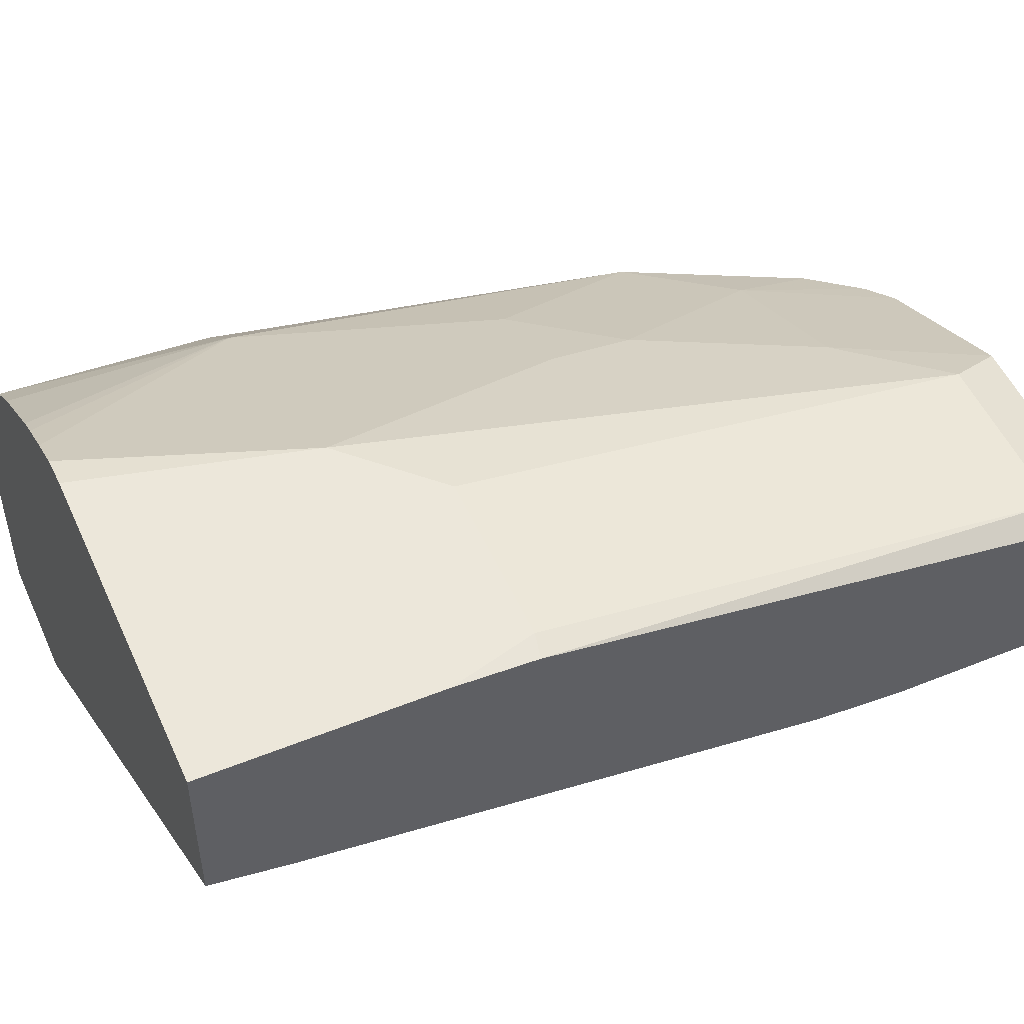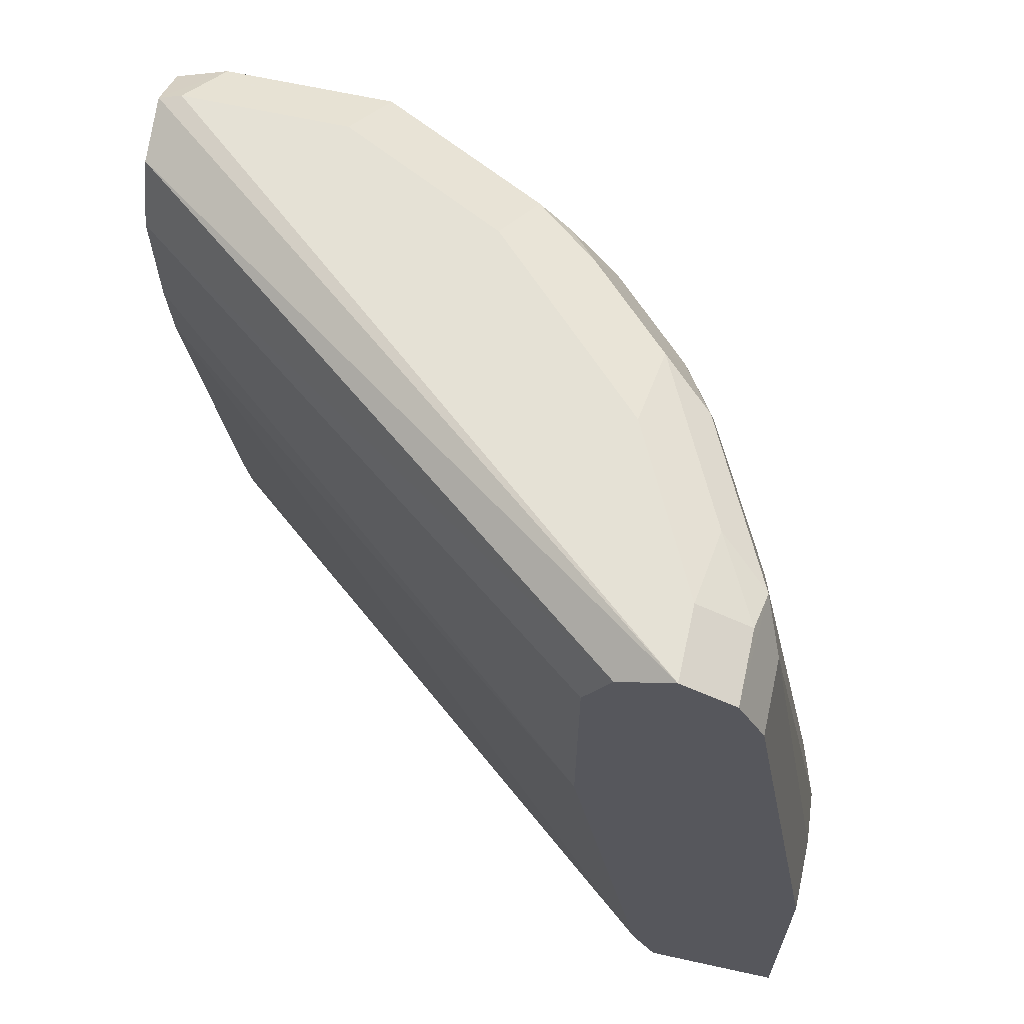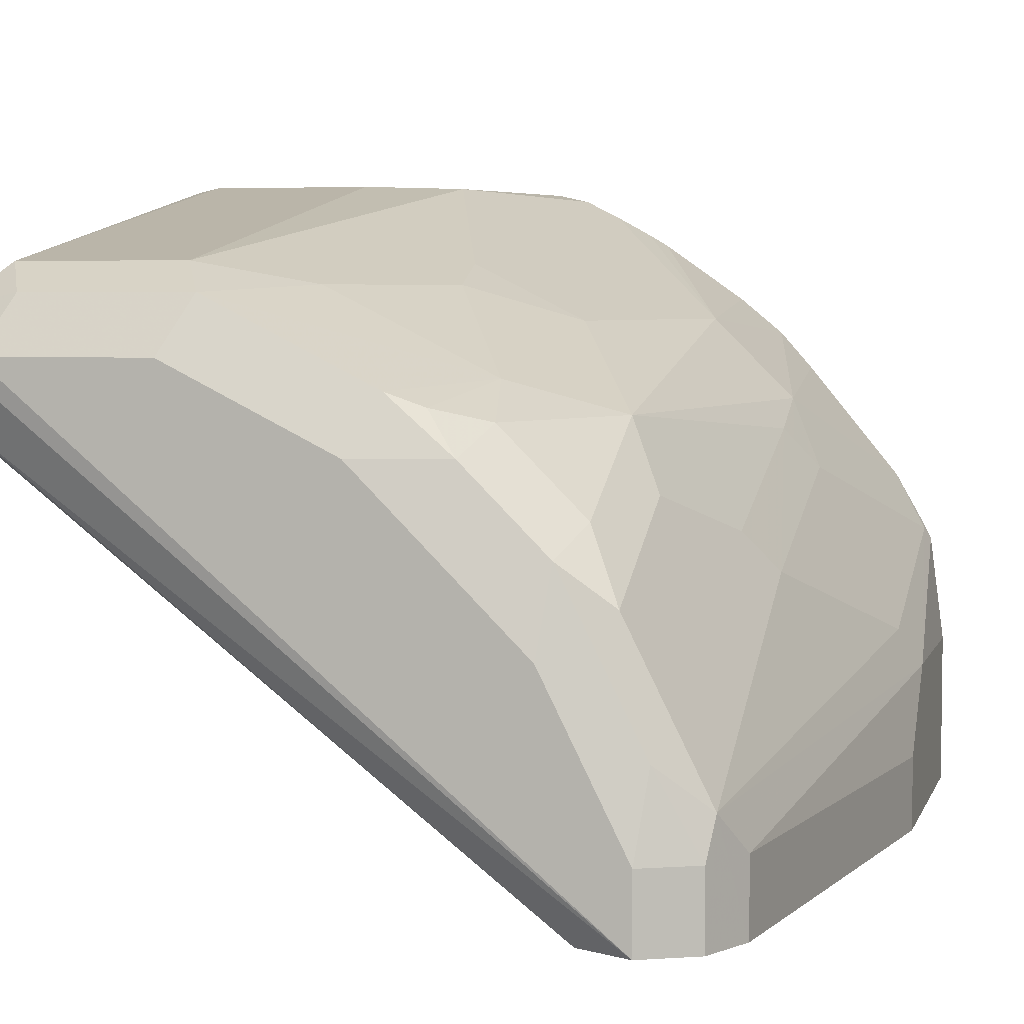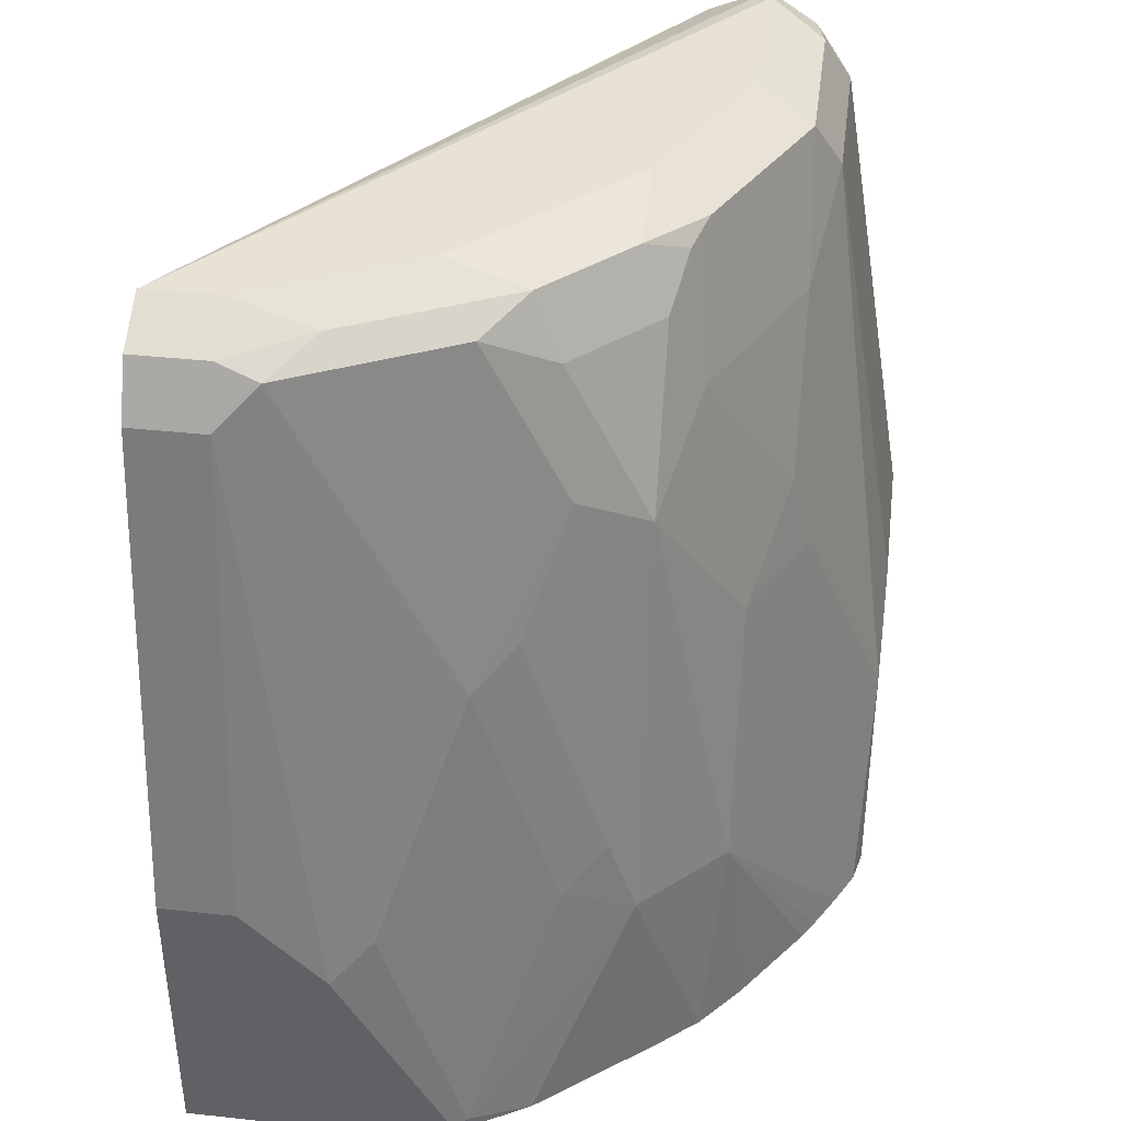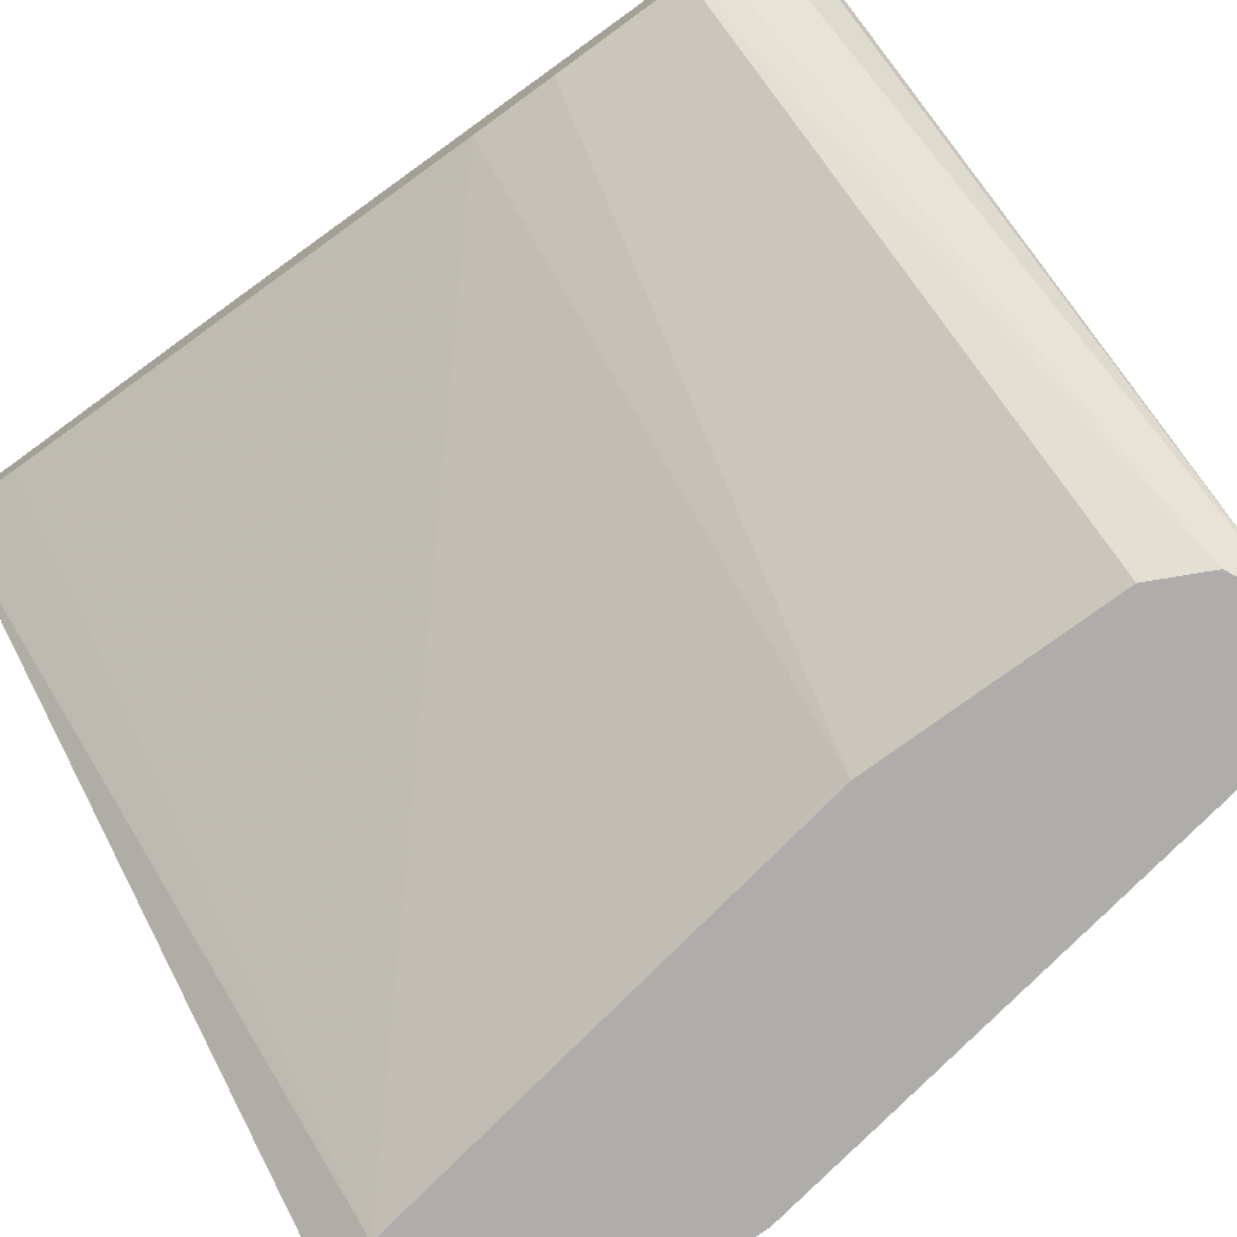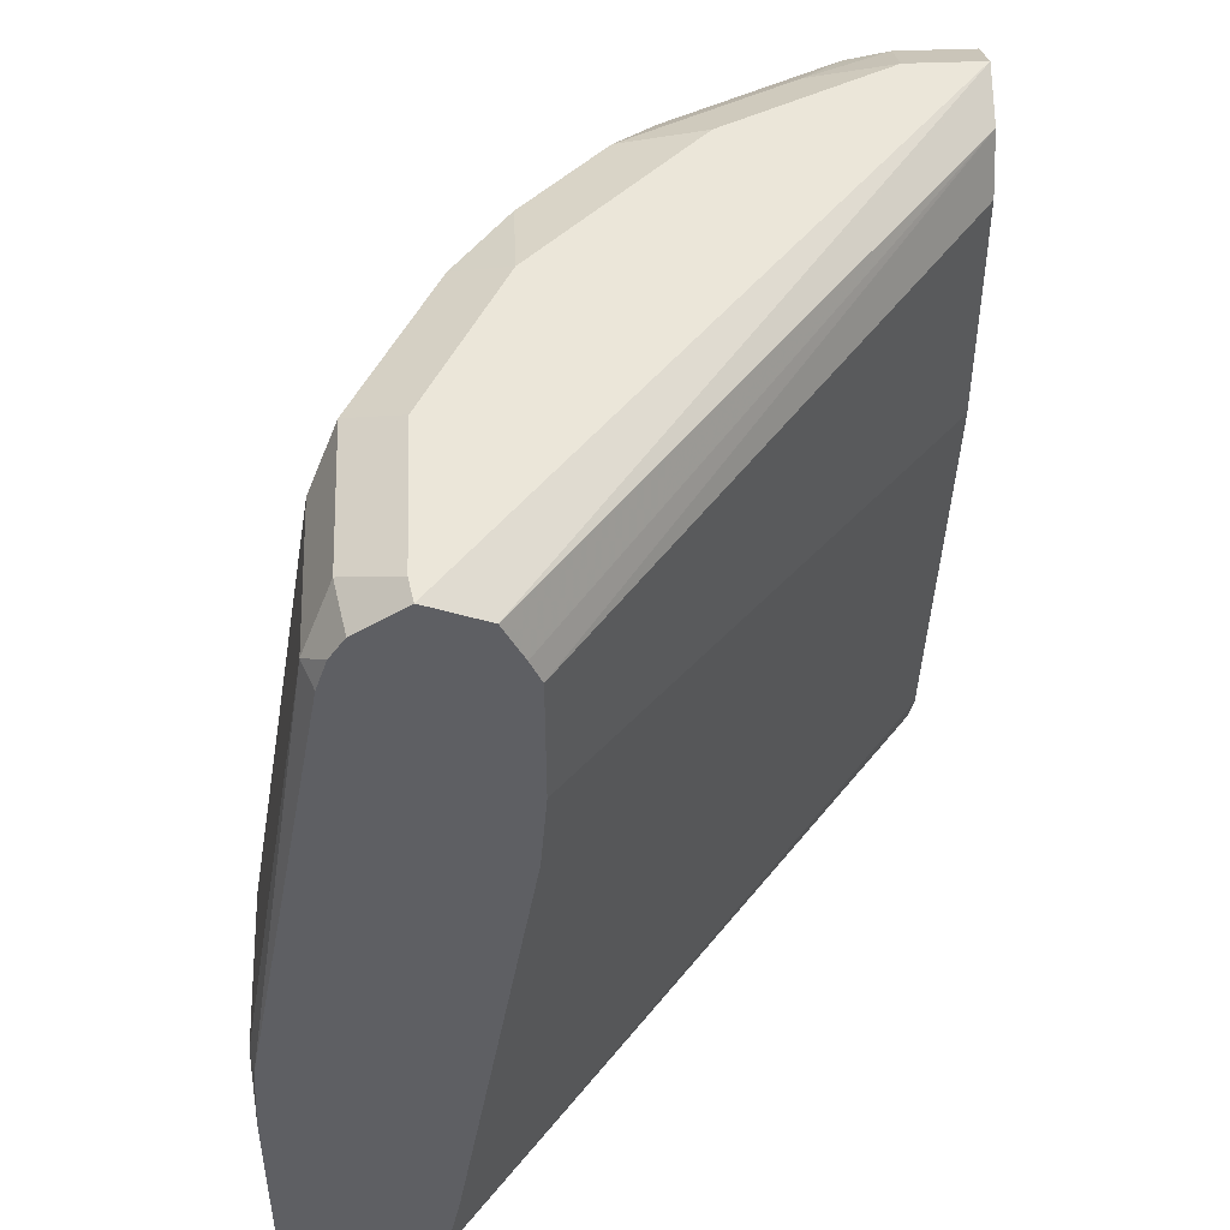
<metadata>
{"format":"obj","ext":"obj","renderer":"f3d","projection":"perspective","resolution":1024,"background":"white","views":[{"elev":51.3,"azim":66.3,"up":"+Z"},{"elev":65.0,"azim":-167.5,"up":"+Y"},{"elev":4.8,"azim":-165.2,"up":"+Z"},{"elev":40.0,"azim":-82.4,"up":"+Y"},{"elev":-77.1,"azim":126.0,"up":"+Z"},{"elev":47.4,"azim":87.5,"up":"+Y"}]}
</metadata>
<code>
v -0.1547 0.6836 0.001622
v -0.1222 0.6836 0.001622
v -0.1547 0.6836 0.03868
v -0.1547 0.7541 0.001622
v -0.116 0.6961 0.001622
v 0.02452 0.6836 0.1185
v -0.1513 0.6836 0.06484
v -0.1547 0.7348 0.03868
v -0.1547 0.7541 0.01935
v -0.1353 0.8701 0.001622
v 0.02452 0.7013 0.115
v 0.02452 0.6961 0.116
v -0.09668 0.8121 0.001622
v 0.02452 0.8173 0.09564
v 0.02452 0.6836 0.1547
v -0.1494 0.6836 0.06863
v -0.1499 0.6865 0.06768
v -0.1499 0.7445 0.04836
v -0.1305 0.8798 0.02901
v -0.1353 0.8701 0.01935
v -0.1289 0.883 0.001622
v -0.09668 0.8701 0.001622
v 0.02452 0.8367 0.09409
v -0.0512 0.6836 0.1547
v 0.02452 0.7348 0.1547
v -0.1421 0.6836 0.08151
v -0.1225 0.7348 0.1031
v -0.1305 0.7445 0.08701
v -0.1305 0.8025 0.06768
v -0.1305 0.8411 0.04836
v -0.1112 0.8798 0.06768
v -0.1184 0.8847 0.03868
v -0.1289 0.883 0.01935
v -0.116 0.8895 0.001622
v -0.1031 0.883 0.001622
v 0.02452 0.8675 0.09409
v -0.05888 0.6836 0.153
v -0.03869 0.7348 0.1547
v 0.02452 0.7531 0.1536
v 0.01932 0.7541 0.1547
v -0.1194 0.6836 0.1092
v -0.1233 0.7541 0.09668
v -0.1115 0.6836 0.1183
v -0.1031 0.7348 0.1225
v -0.1031 0.8315 0.1031
v -0.1233 0.8121 0.07735
v -0.1112 0.8411 0.08701
v -0.09909 0.8847 0.07735
v -0.1031 0.8701 0.08379
v -0.09668 0.8895 0.05802
v -0.116 0.8895 0.01935
v 0.01932 0.8895 0.116
v 0.02452 0.8884 0.115
v 0.02452 0.8828 0.1014
v -0.1144 0.8887 0.001622
v 0.02452 0.8734 0.09668
v -0.06719 0.6836 0.1488
v -0.01934 0.7541 0.1547
v -0.01934 0.8701 0.1353
v -0.03869 0.8315 0.1353
v -0.05802 0.7928 0.1353
v -0.08379 0.7928 0.1225
v 0.02452 0.8675 0.1328
v 0.01932 0.8701 0.1353
v -0.1008 0.6836 0.1271
v -0.08065 0.6836 0.1412
v -0.07582 0.6836 0.1441
v -0.07975 0.8508 0.1112
v -0.08379 0.8701 0.1031
v -0.07975 0.8847 0.09668
v -0.05802 0.8895 0.09668
v -0.01934 0.8895 0.116
v 0.01289 0.883 0.1289
v 0.02452 0.8807 0.1266
v -0.02579 0.883 0.1289
v -0.04109 0.8508 0.1305
v -0.06044 0.8121 0.1305
v 0.02452 0.8753 0.1302
v -0.06446 0.883 0.1096
v -0.07251 0.8798 0.1063
f 37 38 44
f 34 53 54
f 34 54 55
f 35 55 54
f 35 54 56
f 35 56 36
f 37 44 57
f 40 59 58
f 38 59 60
f 38 60 61
f 38 61 62
f 38 62 44
f 39 63 64
f 39 64 40
f 34 52 53
f 40 64 59
f 38 58 59
f 34 72 52
f 31 47 45
f 34 50 71
f 27 42 28
f 27 41 43
f 27 43 44
f 27 44 45
f 27 45 42
f 28 42 29
f 29 46 47
f 34 71 72
f 29 47 31
f 29 42 46
f 31 45 49
f 31 49 48
f 32 48 50
f 32 50 51
f 32 51 33
f 34 51 50
f 29 31 30
f 42 45 47
f 71 75 72
f 43 65 44
f 60 77 61
f 61 77 62
f 62 77 68
f 63 78 64
f 64 78 74
f 64 74 73
f 68 76 75
f 59 77 60
f 68 75 79
f 68 80 69
f 68 77 76
f 69 80 70
f 70 80 79
f 70 79 71
f 71 79 75
f 26 41 27
f 68 79 80
f 42 47 46
f 59 76 77
f 59 73 75
f 44 65 66
f 44 66 67
f 44 67 57
f 44 62 45
f 45 62 68
f 45 68 69
f 45 69 49
f 59 75 76
f 48 70 71
f 48 49 69
f 48 69 70
f 52 72 75
f 52 75 73
f 52 73 53
f 53 73 74
f 59 64 73
f 48 71 50
f 25 39 40
f 8 17 18
f 22 35 36
f 1 34 55
f 1 55 35
f 1 35 22
f 1 22 13
f 1 13 5
f 1 5 2
f 2 5 6
f 1 21 34
f 3 7 8
f 4 20 10
f 5 11 12
f 5 12 6
f 5 13 14
f 5 14 11
f 6 12 11
f 6 11 14
f 4 9 20
f 6 14 23
f 1 4 10
f 1 8 9
f 24 38 37
f 1 2 6
f 1 6 15
f 1 15 24
f 1 24 37
f 1 37 57
f 1 57 67
f 1 9 4
f 1 67 66
f 1 65 43
f 1 43 41
f 1 41 26
f 1 26 16
f 1 16 7
f 1 7 3
f 1 3 8
f 1 66 65
f 6 23 36
f 1 10 21
f 6 56 54
f 15 58 38
f 15 38 24
f 16 26 17
f 17 26 27
f 17 27 28
f 17 29 18
f 18 29 30
f 15 40 58
f 18 30 19
f 19 48 32
f 19 32 33
f 19 33 21
f 19 30 31
f 21 33 51
f 6 36 56
f 21 51 34
f 19 31 48
f 15 25 40
f 17 28 29
f 6 25 15
f 13 23 14
f 6 74 78
f 6 78 63
f 6 63 39
f 6 39 25
f 7 16 17
f 7 17 8
f 6 53 74
f 8 18 19
f 8 20 9
f 10 20 19
f 10 19 21
f 13 22 36
f 13 36 23
f 8 19 20
f 6 54 53

</code>
